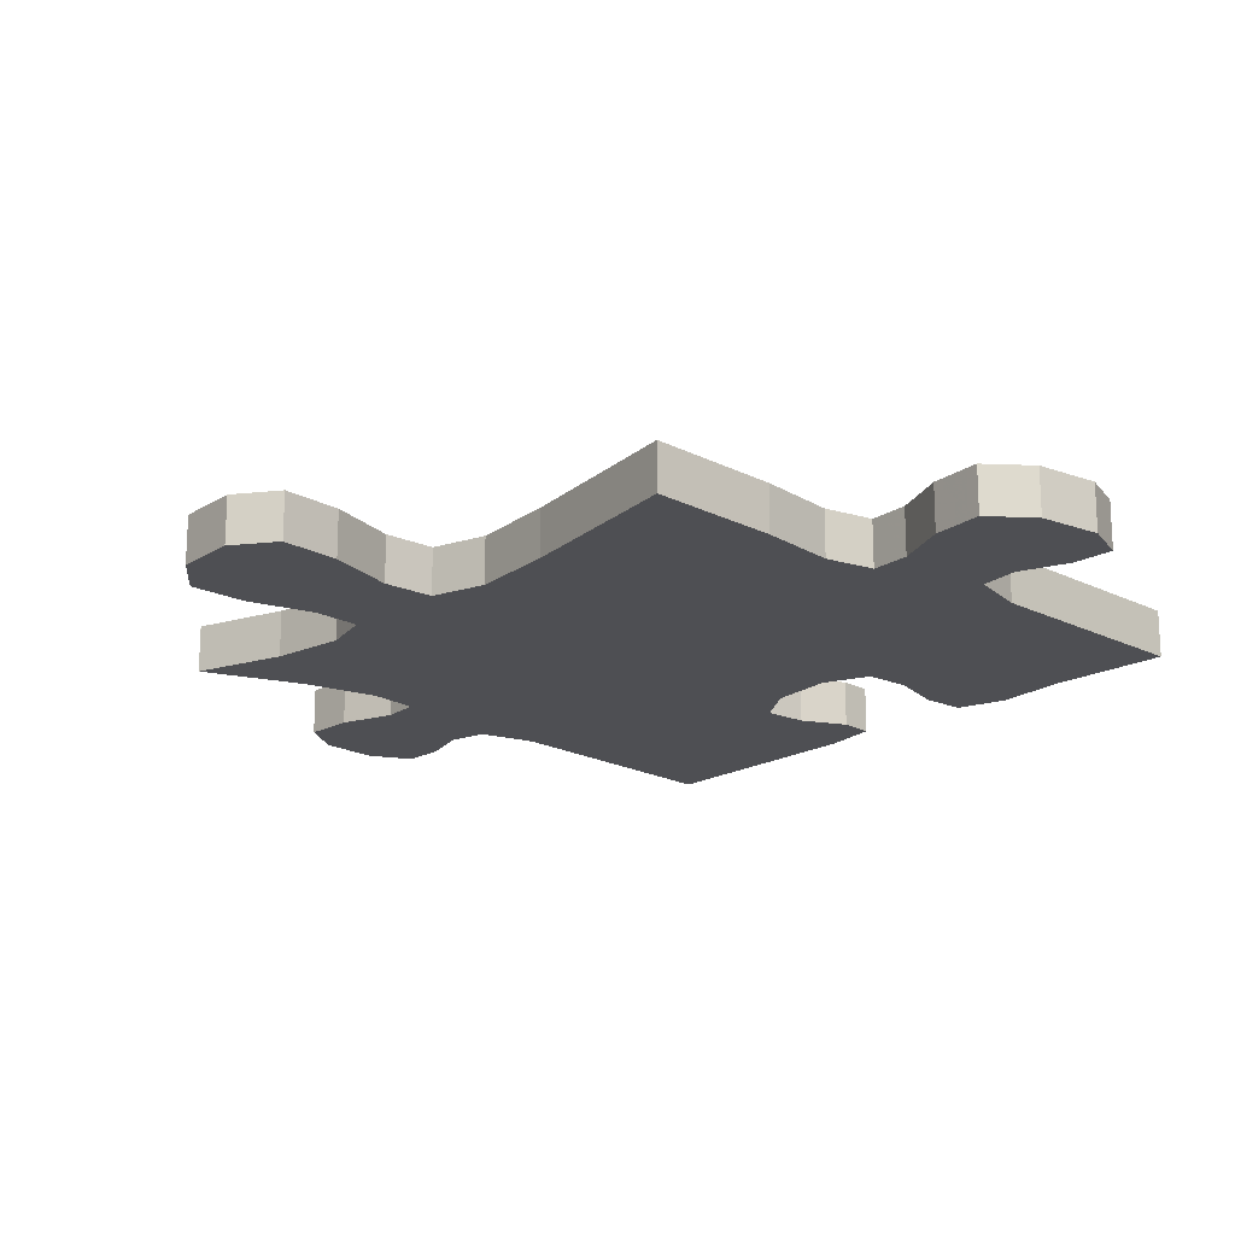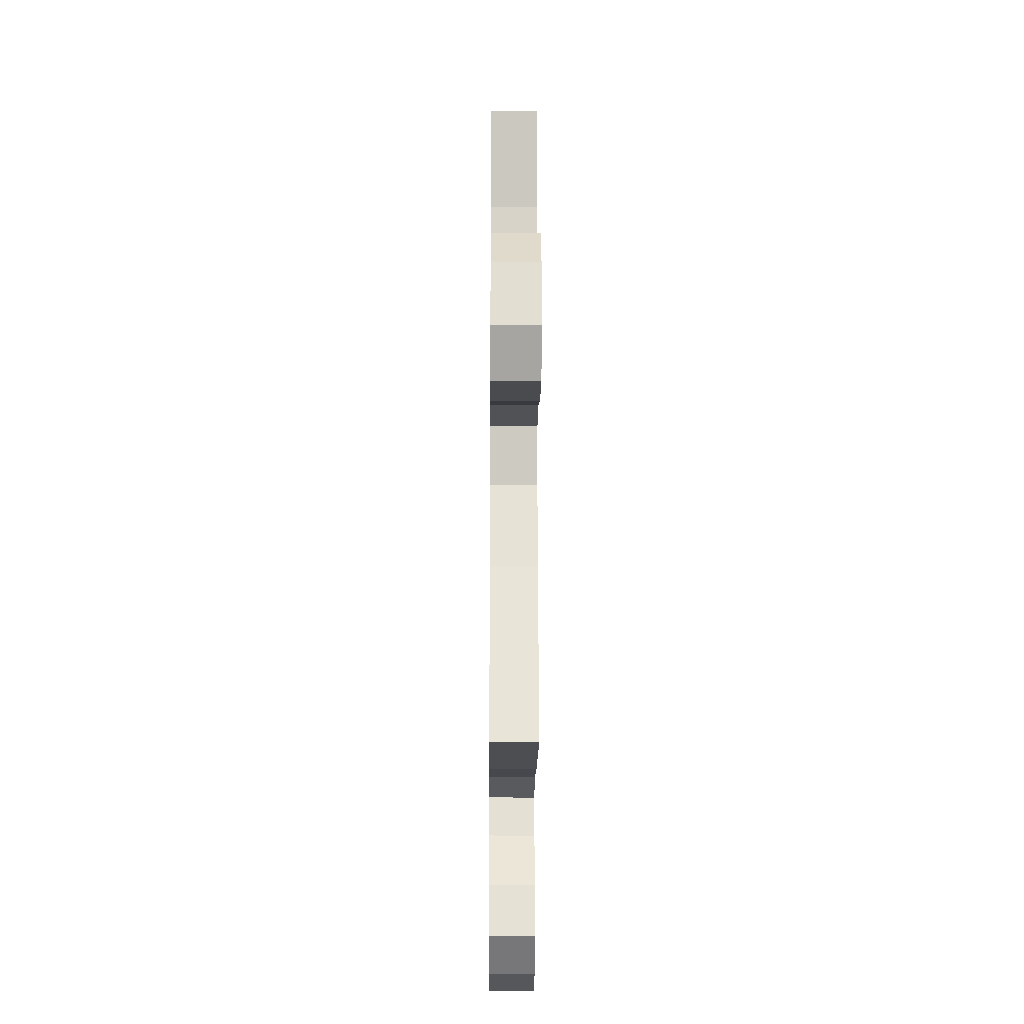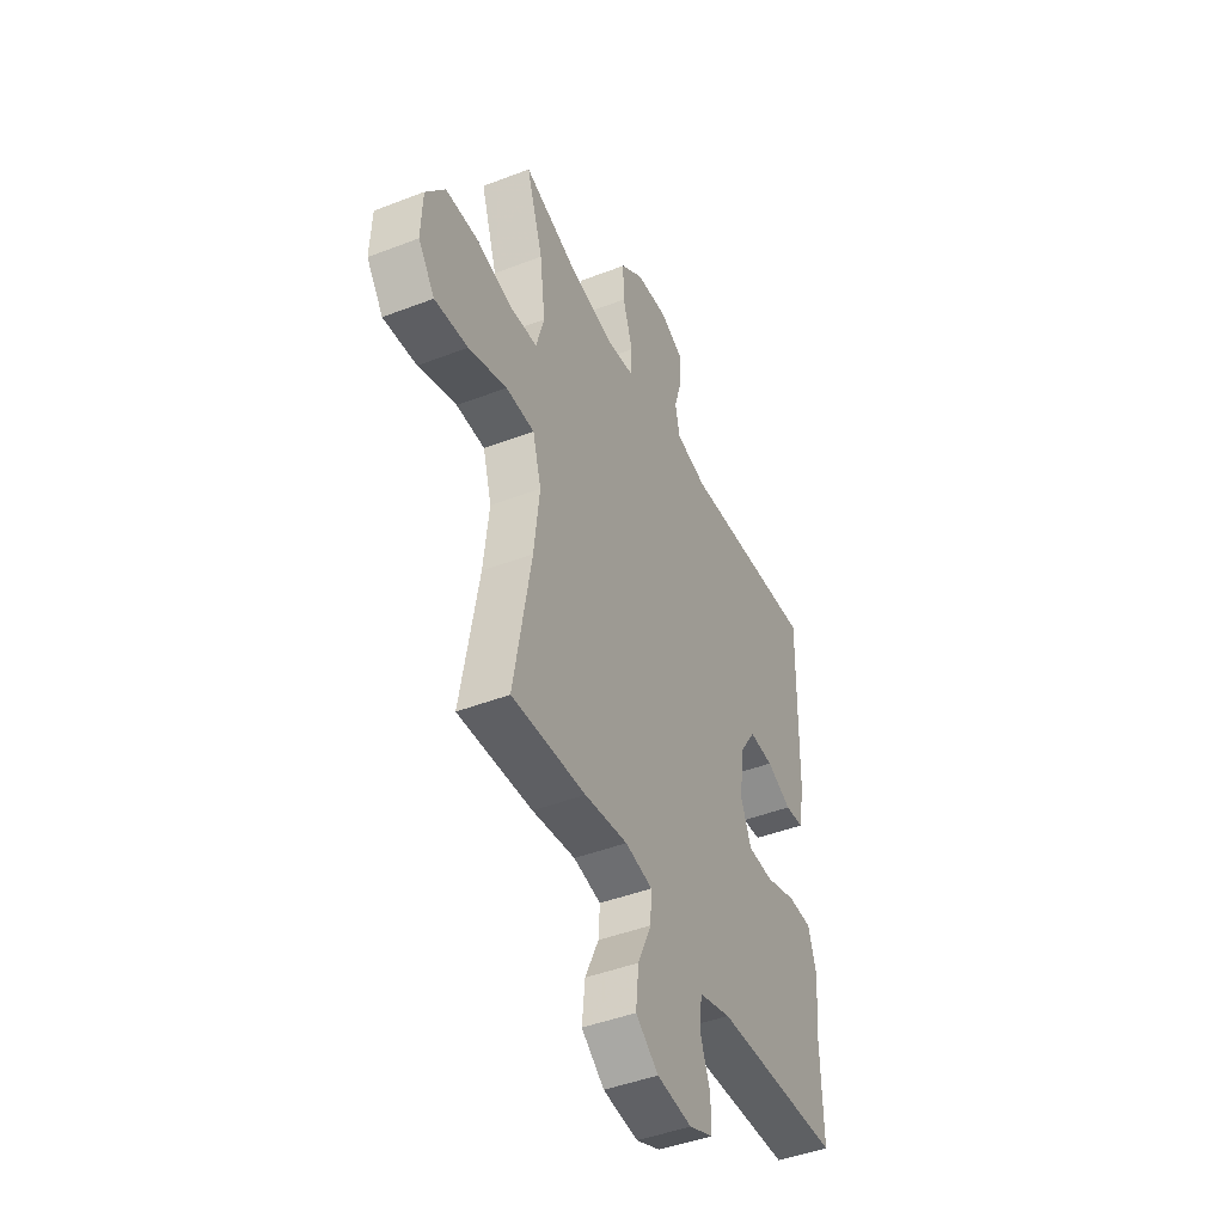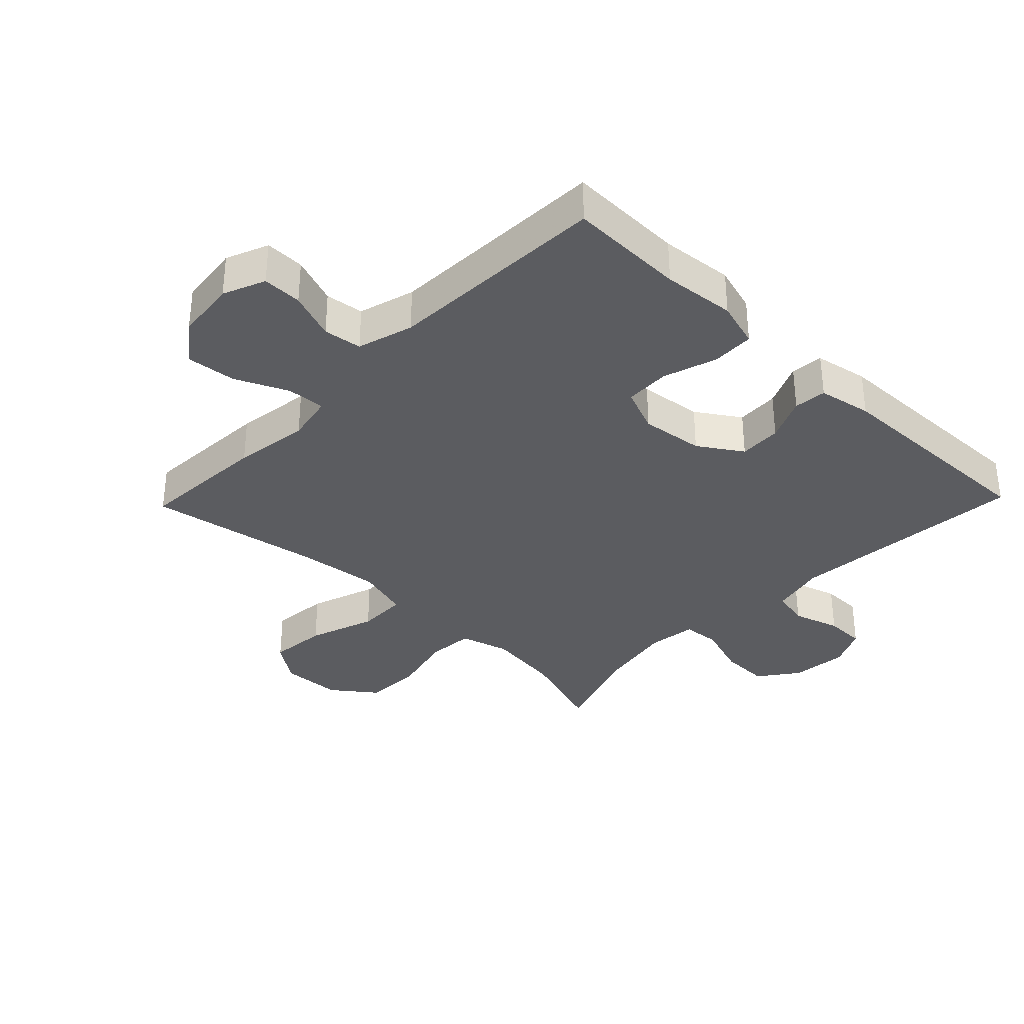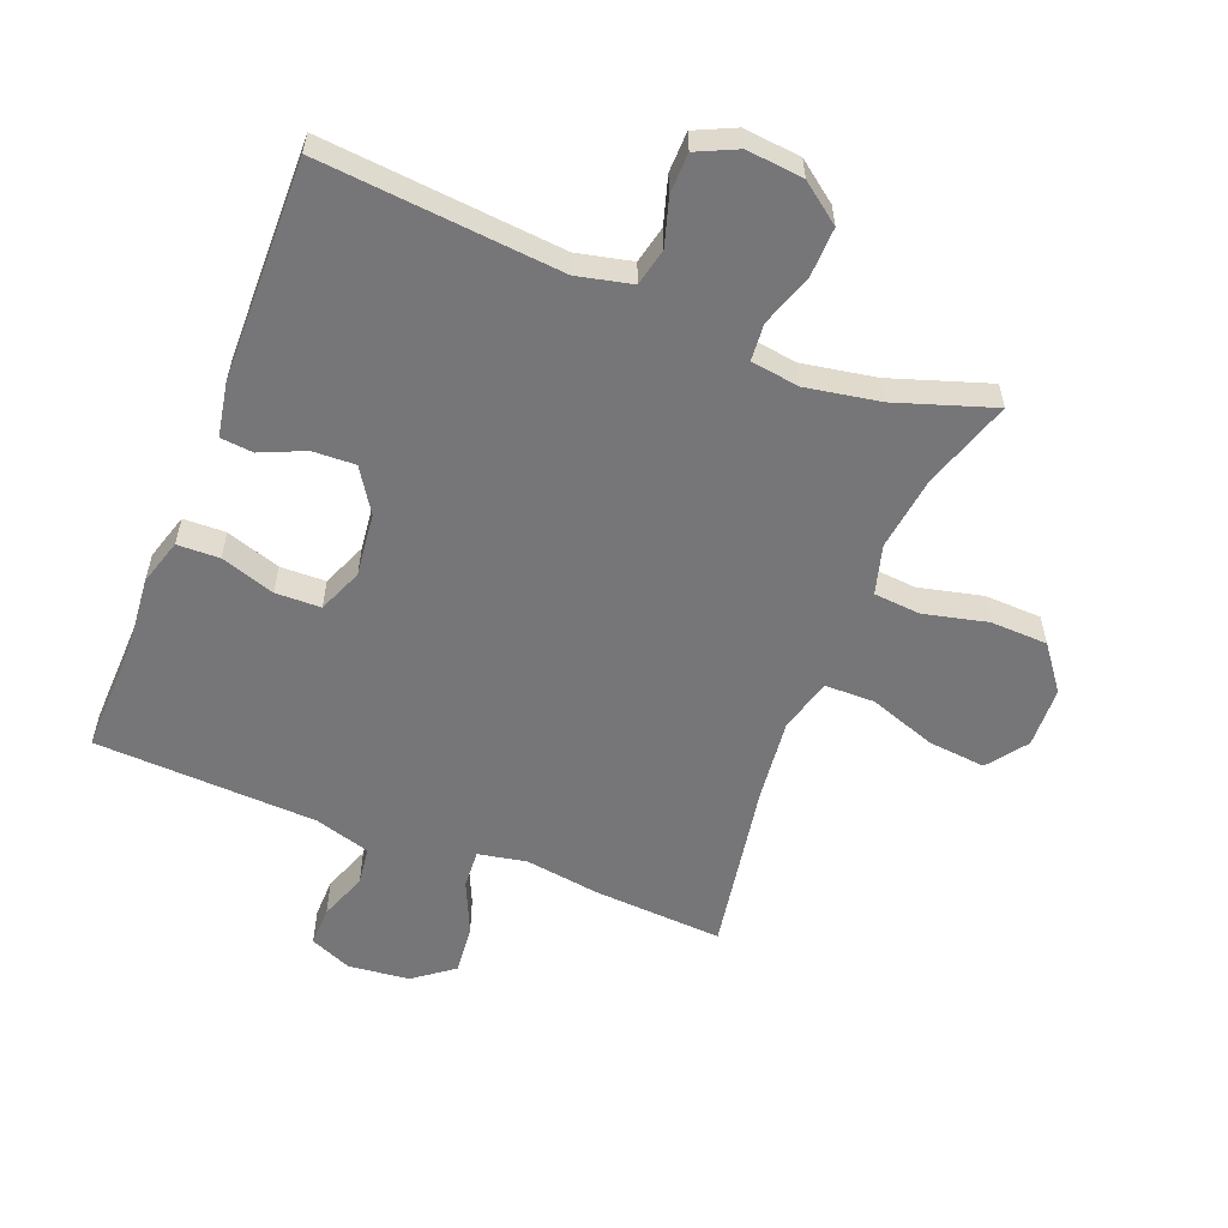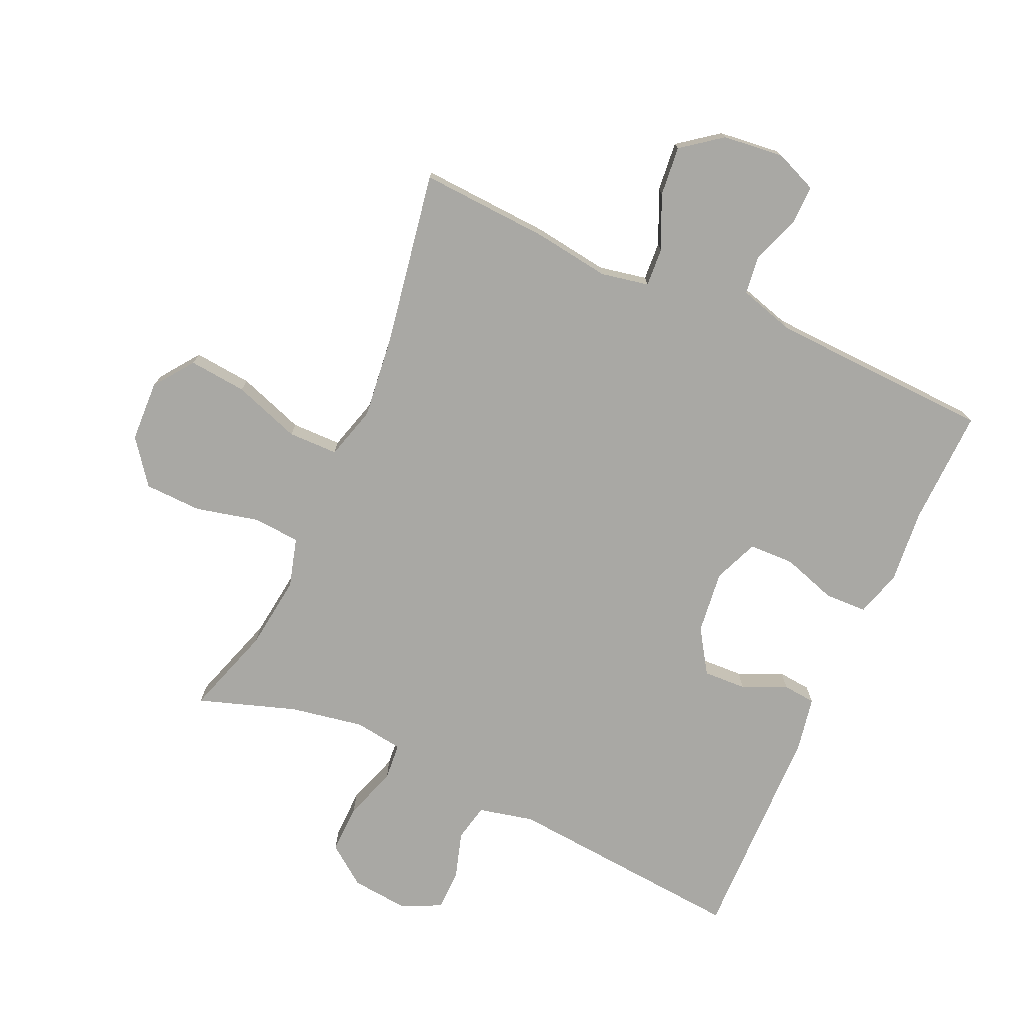
<metadata>
{"format":"obj","ext":"obj","renderer":"f3d","projection":"perspective","resolution":1024,"background":"white","views":[{"elev":-18.1,"azim":138.0,"up":"+Y"},{"elev":-19.9,"azim":89.5,"up":"+Z"},{"elev":-44.7,"azim":114.2,"up":"+Z"},{"elev":-34.5,"azim":-133.9,"up":"+Y"},{"elev":-56.9,"azim":-21.7,"up":"+Y"},{"elev":-74.9,"azim":155.8,"up":"+Y"}]}
</metadata>
<code>
v -0.5 0.07 -0.5
v -0.495 0.07 -0.314
v -0.506 0.07 -0.199
v -0.484 0.07 -0.125
v -0.417 0.07 -0.123
v -0.331 0.07 -0.151
v -0.259 0.07 -0.149
v -0.23 0.07 -0.078
v -0.242 0.07 0.022
v -0.287 0.07 0.091
v -0.355 0.07 0.088
v -0.425 0.07 0.057
v -0.477 0.07 0.062
v -0.493 0.07 0.147
v -0.5 0.07 0.5
v -0.119 0.07 0.467
v -0.032 0.07 0.487
v -0.019 0.07 0.546
v -0.042 0.07 0.621
v -0.041 0.07 0.685
v 0.023 0.07 0.715
v 0.113 0.07 0.706
v 0.176 0.07 0.659
v 0.174 0.07 0.581
v 0.146 0.07 0.497
v 0.151 0.07 0.438
v 0.228 0.07 0.427
v 0.345 0.07 0.448
v 0.5 0.07 0.5
v 0.454 0.07 0.358
v 0.439 0.07 0.24
v 0.461 0.07 0.162
v 0.535 0.07 0.156
v 0.636 0.07 0.18
v 0.727 0.07 0.177
v 0.78 0.07 0.107
v 0.784 0.07 0.01
v 0.738 0.07 -0.053
v 0.646 0.07 -0.044
v 0.54 0.07 -0.007
v 0.461 0.07 -0.008
v 0.437 0.07 -0.092
v 0.452 0.07 -0.224
v 0.5 0.07 -0.5
v 0.294 0.07 -0.488
v 0.174 0.07 -0.471
v 0.098 0.07 -0.486
v 0.102 0.07 -0.547
v 0.14 0.07 -0.631
v 0.148 0.07 -0.71
v 0.085 0.07 -0.758
v -0.012 0.07 -0.769
v -0.079 0.07 -0.741
v -0.078 0.07 -0.678
v -0.05 0.07 -0.602
v -0.058 0.07 -0.541
v -0.147 0.07 -0.515
v -0.5 0 -0.5
v -0.495 0 -0.314
v -0.506 0 -0.199
v -0.484 0 -0.125
v -0.417 0 -0.123
v -0.331 0 -0.151
v -0.259 0 -0.149
v -0.23 0 -0.078
v -0.242 0 0.022
v -0.287 0 0.091
v -0.355 0 0.088
v -0.425 0 0.057
v -0.477 0 0.062
v -0.493 0 0.147
v -0.5 0 0.5
v -0.119 0 0.467
v -0.032 0 0.487
v -0.019 0 0.546
v -0.042 0 0.621
v -0.041 0 0.685
v 0.023 0 0.715
v 0.113 0 0.706
v 0.176 0 0.659
v 0.174 0 0.581
v 0.146 0 0.497
v 0.151 0 0.438
v 0.228 0 0.427
v 0.345 0 0.448
v 0.5 0 0.5
v 0.454 0 0.358
v 0.439 0 0.24
v 0.461 0 0.162
v 0.535 0 0.156
v 0.636 0 0.18
v 0.727 0 0.177
v 0.78 0 0.107
v 0.784 0 0.01
v 0.738 0 -0.053
v 0.646 0 -0.044
v 0.54 0 -0.007
v 0.461 0 -0.008
v 0.437 0 -0.092
v 0.452 0 -0.224
v 0.5 0 -0.5
v 0.294 0 -0.488
v 0.174 0 -0.471
v 0.098 0 -0.486
v 0.102 0 -0.547
v 0.14 0 -0.631
v 0.148 0 -0.71
v 0.085 0 -0.758
v -0.012 0 -0.769
v -0.079 0 -0.741
v -0.078 0 -0.678
v -0.05 0 -0.602
v -0.058 0 -0.541
v -0.147 0 -0.515
f 53 54 55
f 52 53 55
f 51 52 55
f 50 51 55
f 49 50 55
f 48 49 55
f 47 48 55 56
f 43 44 45 46
f 42 43 46 47
f 47 56 57
f 42 47 57
f 41 42 57
f 38 39 40
f 37 38 40
f 36 37 40
f 35 36 40
f 34 35 40
f 33 34 40
f 32 33 40 41
f 28 29 30
f 27 28 30 31
f 41 57 1
f 32 41 1
f 31 32 1
f 27 31 1
f 26 27 1
f 23 24 25
f 22 23 25
f 21 22 25
f 20 21 25
f 19 20 25
f 18 19 25
f 14 15 16
f 13 14 16
f 12 13 16
f 11 12 16
f 10 11 16 17
f 9 10 17
f 8 9 17
f 4 5 6
f 3 4 6
f 2 3 6
f 2 6 7
f 1 2 7
f 26 1 7
f 17 18 25 26
f 8 17 26
f 7 8 26
f 112 111 110
f 112 110 109
f 112 109 108
f 112 108 107
f 112 107 106
f 112 106 105
f 113 112 105 104
f 103 102 101 100
f 104 103 100 99
f 114 113 104
f 114 104 99
f 114 99 98
f 97 96 95
f 97 95 94
f 97 94 93
f 97 93 92
f 97 92 91
f 97 91 90
f 98 97 90 89
f 87 86 85
f 88 87 85 84
f 58 114 98
f 58 98 89
f 58 89 88
f 58 88 84
f 58 84 83
f 82 81 80
f 82 80 79
f 82 79 78
f 82 78 77
f 82 77 76
f 82 76 75
f 73 72 71
f 73 71 70
f 73 70 69
f 73 69 68
f 74 73 68 67
f 74 67 66
f 74 66 65
f 63 62 61
f 63 61 60
f 63 60 59
f 64 63 59
f 64 59 58
f 64 58 83
f 83 82 75 74
f 83 74 65
f 83 65 64
f 1 58 59 2
f 2 59 60 3
f 3 60 61 4
f 4 61 62 5
f 5 62 63 6
f 6 63 64 7
f 7 64 65 8
f 8 65 66 9
f 9 66 67 10
f 10 67 68 11
f 11 68 69 12
f 12 69 70 13
f 13 70 71 14
f 14 71 72 15
f 15 72 73 16
f 16 73 74 17
f 17 74 75 18
f 18 75 76 19
f 19 76 77 20
f 20 77 78 21
f 21 78 79 22
f 22 79 80 23
f 23 80 81 24
f 24 81 82 25
f 25 82 83 26
f 26 83 84 27
f 27 84 85 28
f 28 85 86 29
f 29 86 87 30
f 30 87 88 31
f 31 88 89 32
f 32 89 90 33
f 33 90 91 34
f 34 91 92 35
f 35 92 93 36
f 36 93 94 37
f 37 94 95 38
f 38 95 96 39
f 39 96 97 40
f 40 97 98 41
f 41 98 99 42
f 42 99 100 43
f 43 100 101 44
f 44 101 102 45
f 45 102 103 46
f 46 103 104 47
f 47 104 105 48
f 48 105 106 49
f 49 106 107 50
f 50 107 108 51
f 51 108 109 52
f 52 109 110 53
f 53 110 111 54
f 54 111 112 55
f 55 112 113 56
f 56 113 114 57
f 57 114 58 1

</code>
